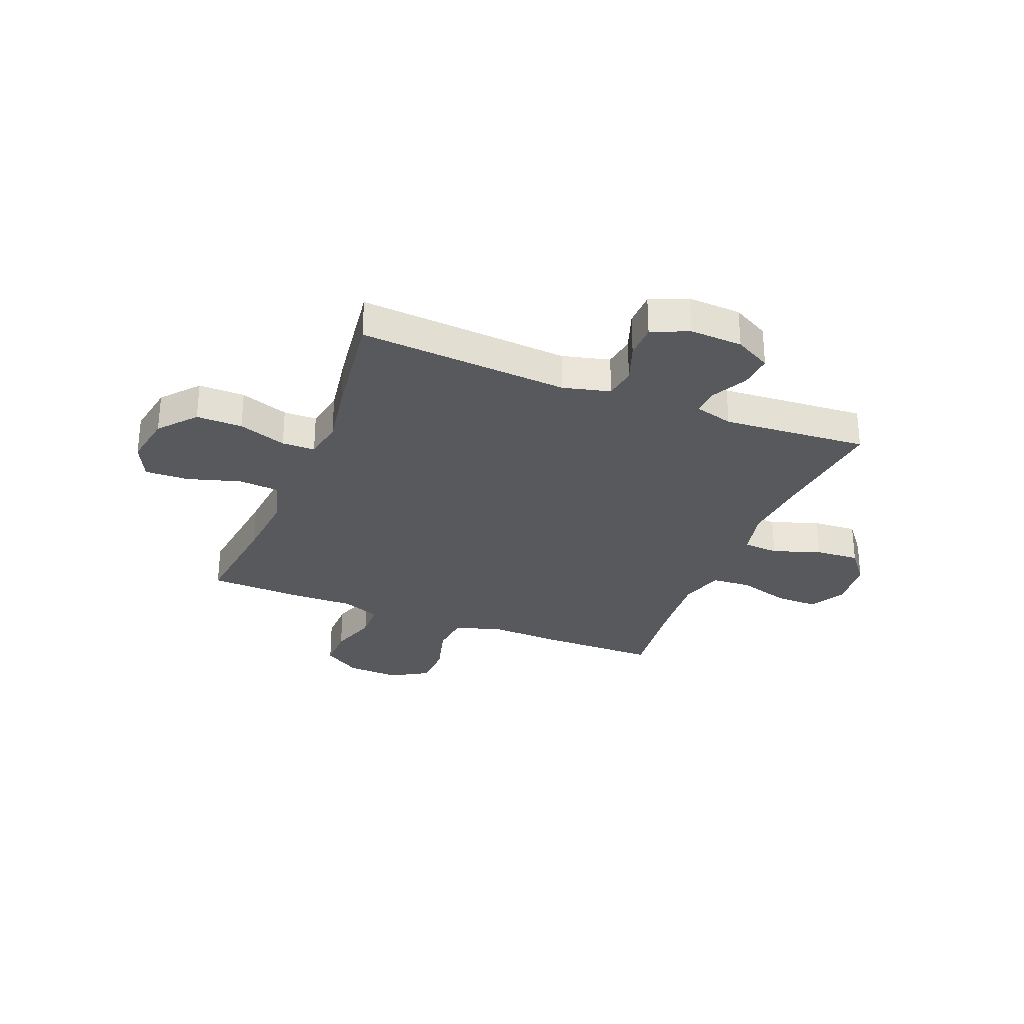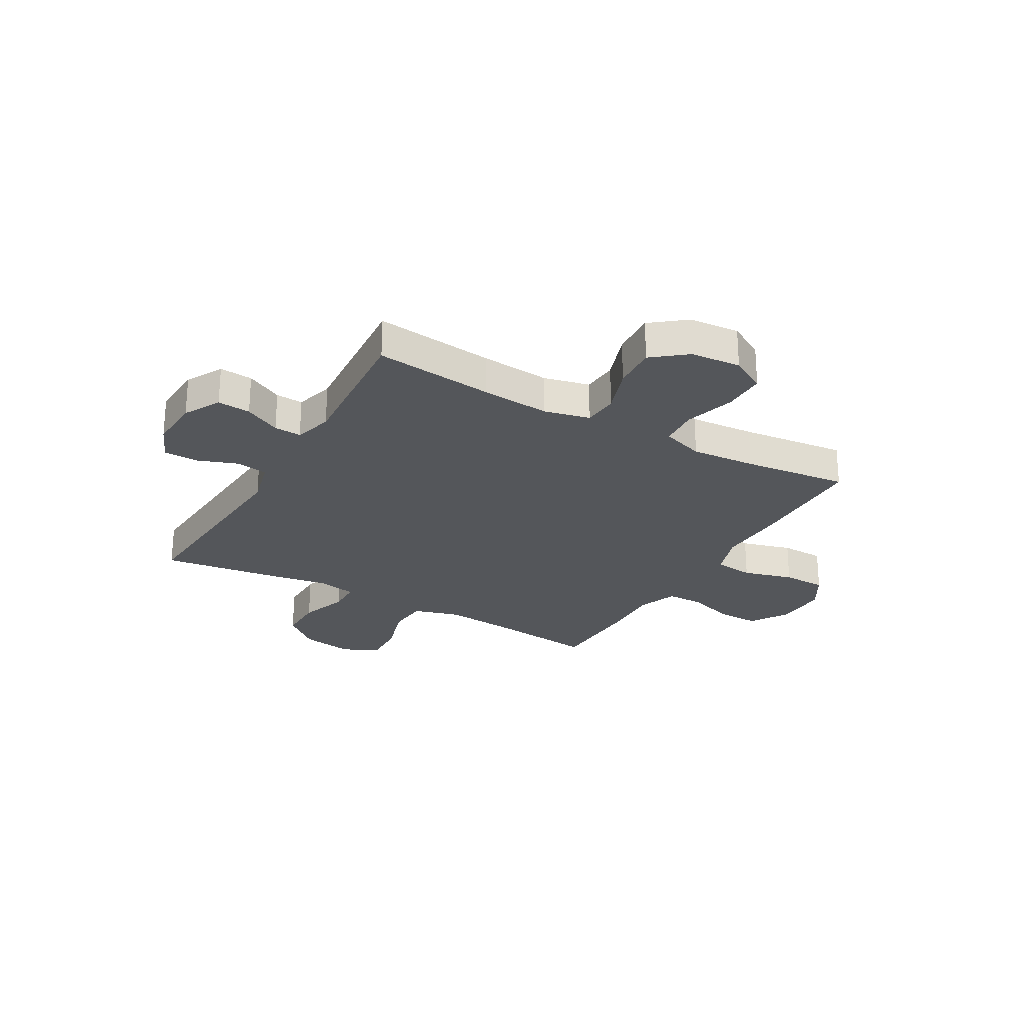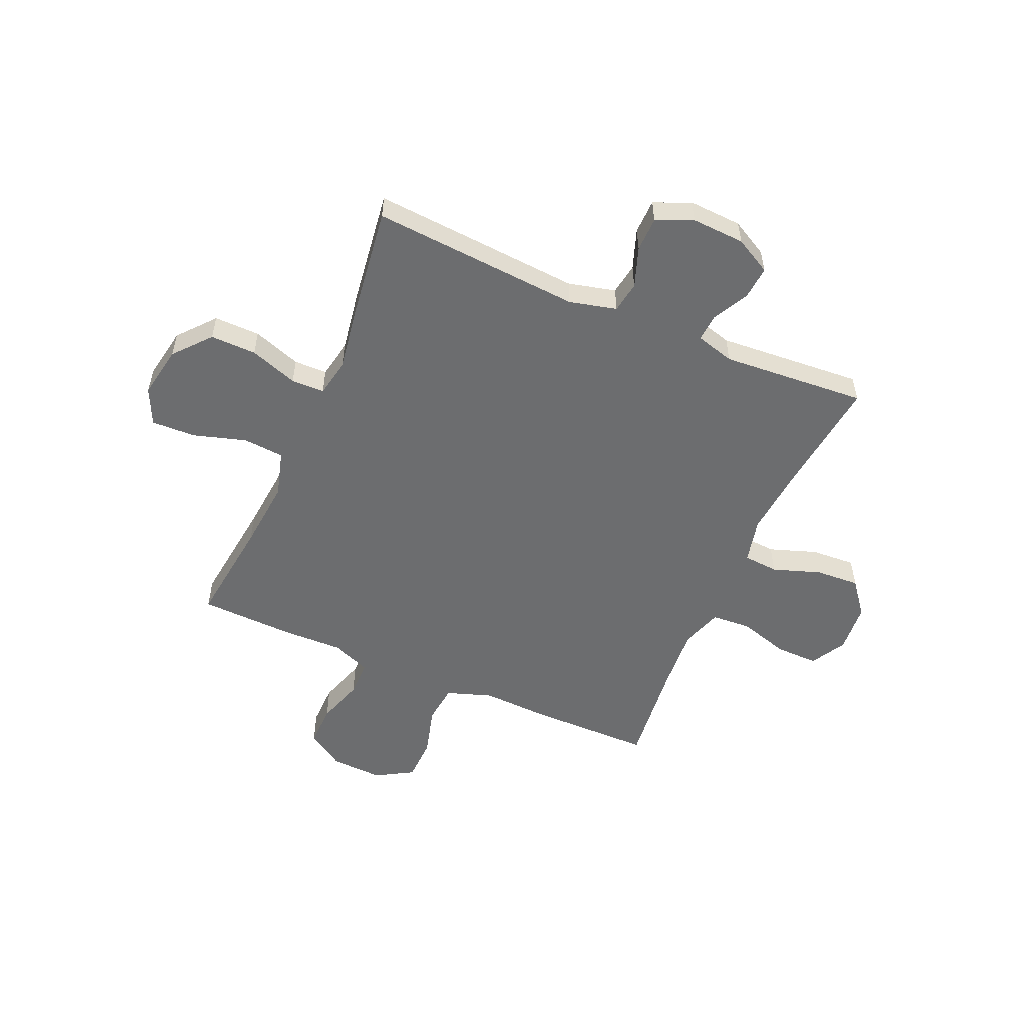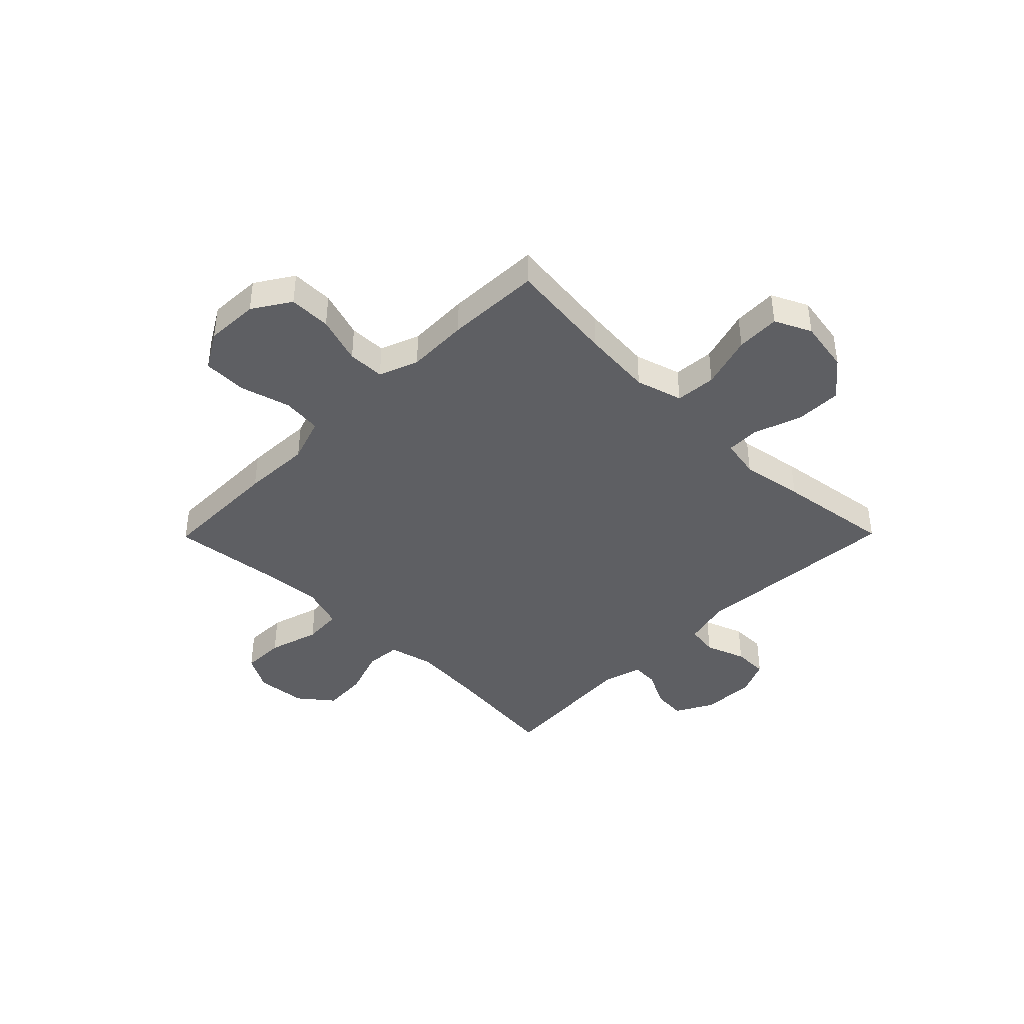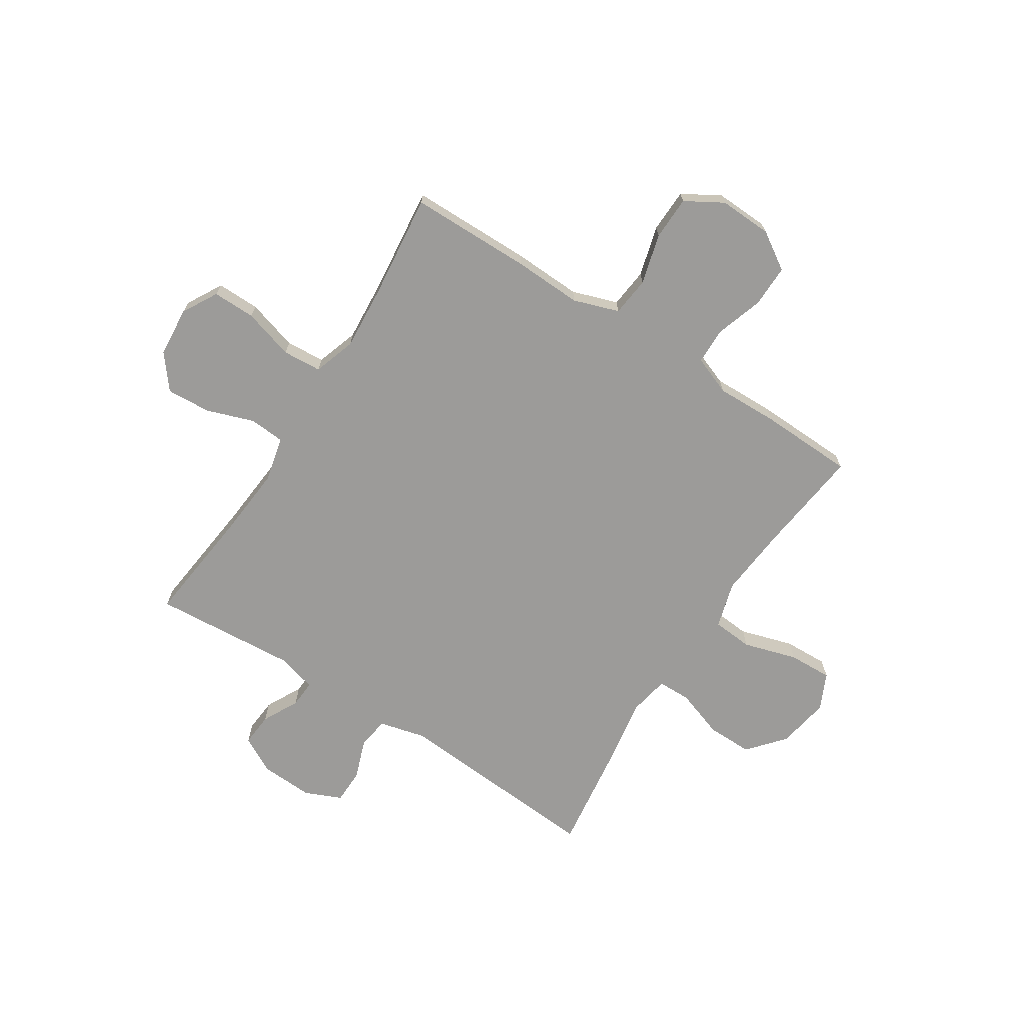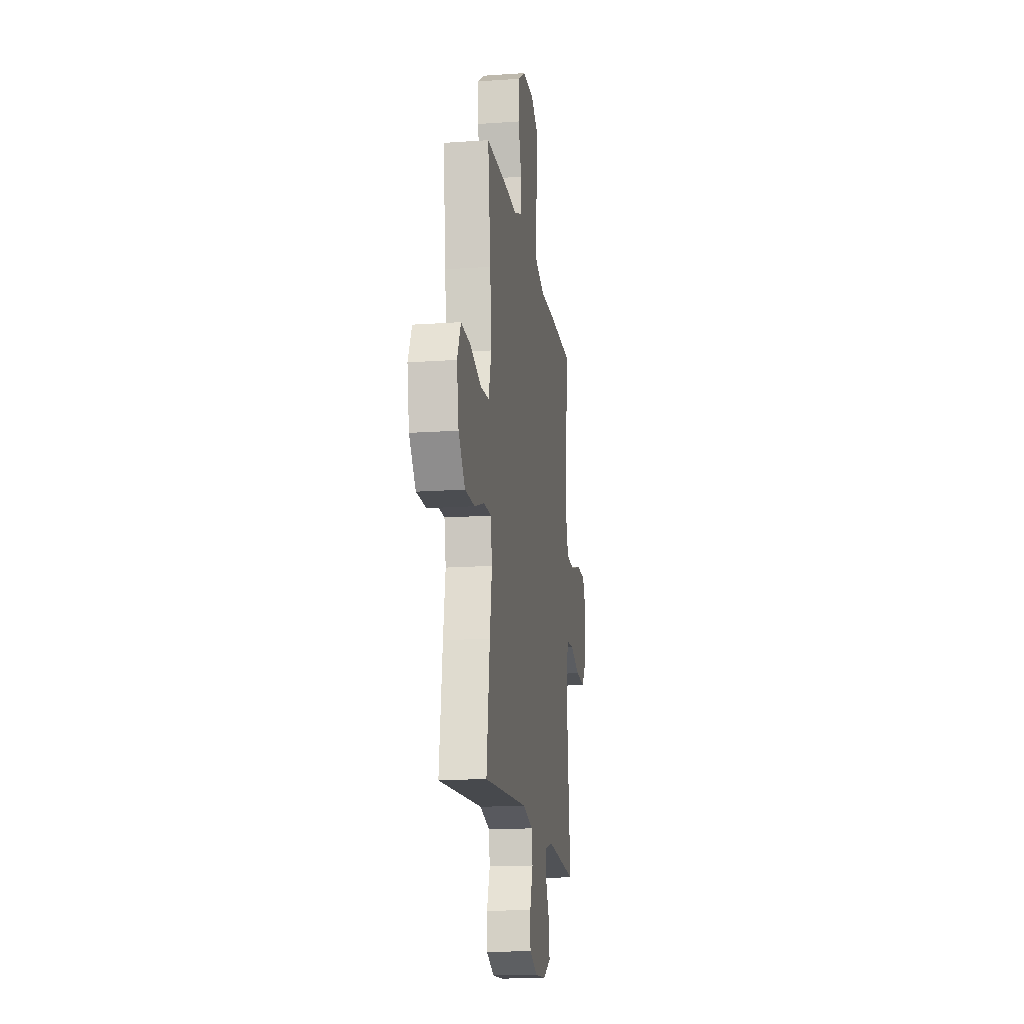
<metadata>
{"format":"obj","ext":"obj","renderer":"f3d","projection":"perspective","resolution":1024,"background":"white","views":[{"elev":-29.6,"azim":158.3,"up":"+Y"},{"elev":-25.6,"azim":-119.7,"up":"+Y"},{"elev":-53.9,"azim":156.4,"up":"+Y"},{"elev":-41.0,"azim":45.4,"up":"+Y"},{"elev":-69.8,"azim":-32.7,"up":"+Y"},{"elev":-16.4,"azim":98.2,"up":"+Z"}]}
</metadata>
<code>
v 0.5 0.07 -0.5
v 0.107 0.07 -0.472
v 0.019 0.07 -0.494
v 0.01 0.07 -0.553
v 0.037 0.07 -0.628
v 0.036 0.07 -0.693
v -0.033 0.07 -0.723
v -0.132 0.07 -0.718
v -0.2 0.07 -0.681
v -0.195 0.07 -0.619
v -0.16 0.07 -0.551
v -0.157 0.07 -0.5
v -0.229 0.07 -0.48
v -0.5 0.07 -0.5
v -0.475 0.07 -0.278
v -0.464 0.07 -0.149
v -0.484 0.07 -0.064
v -0.55 0.07 -0.059
v -0.639 0.07 -0.09
v -0.722 0.07 -0.095
v -0.772 0.07 -0.032
v -0.78 0.07 0.062
v -0.743 0.07 0.128
v -0.663 0.07 0.127
v -0.568 0.07 0.099
v -0.495 0.07 0.104
v -0.469 0.07 0.183
v -0.478 0.07 0.304
v -0.5 0.07 0.5
v -0.272 0.07 0.502
v -0.144 0.07 0.497
v -0.059 0.07 0.526
v -0.051 0.07 0.6
v -0.077 0.07 0.694
v -0.075 0.07 0.776
v -0.005 0.07 0.817
v 0.094 0.07 0.813
v 0.164 0.07 0.768
v 0.163 0.07 0.689
v 0.134 0.07 0.6
v 0.135 0.07 0.531
v 0.208 0.07 0.503
v 0.323 0.07 0.506
v 0.5 0.07 0.5
v 0.476 0.07 0.299
v 0.464 0.07 0.167
v 0.489 0.07 0.08
v 0.565 0.07 0.074
v 0.665 0.07 0.104
v 0.747 0.07 0.107
v 0.779 0.07 0.039
v 0.762 0.07 -0.059
v 0.704 0.07 -0.127
v 0.618 0.07 -0.126
v 0.528 0.07 -0.095
v 0.466 0.07 -0.096
v 0.452 0.07 -0.17
v 0.471 0.07 -0.286
v 0.5 0 -0.5
v 0.107 0 -0.472
v 0.019 0 -0.494
v 0.01 0 -0.553
v 0.037 0 -0.628
v 0.036 0 -0.693
v -0.033 0 -0.723
v -0.132 0 -0.718
v -0.2 0 -0.681
v -0.195 0 -0.619
v -0.16 0 -0.551
v -0.157 0 -0.5
v -0.229 0 -0.48
v -0.5 0 -0.5
v -0.475 0 -0.278
v -0.464 0 -0.149
v -0.484 0 -0.064
v -0.55 0 -0.059
v -0.639 0 -0.09
v -0.722 0 -0.095
v -0.772 0 -0.032
v -0.78 0 0.062
v -0.743 0 0.128
v -0.663 0 0.127
v -0.568 0 0.099
v -0.495 0 0.104
v -0.469 0 0.183
v -0.478 0 0.304
v -0.5 0 0.5
v -0.272 0 0.502
v -0.144 0 0.497
v -0.059 0 0.526
v -0.051 0 0.6
v -0.077 0 0.694
v -0.075 0 0.776
v -0.005 0 0.817
v 0.094 0 0.813
v 0.164 0 0.768
v 0.163 0 0.689
v 0.134 0 0.6
v 0.135 0 0.531
v 0.208 0 0.503
v 0.323 0 0.506
v 0.5 0 0.5
v 0.476 0 0.299
v 0.464 0 0.167
v 0.489 0 0.08
v 0.565 0 0.074
v 0.665 0 0.104
v 0.747 0 0.107
v 0.779 0 0.039
v 0.762 0 -0.059
v 0.704 0 -0.127
v 0.618 0 -0.126
v 0.528 0 -0.095
v 0.466 0 -0.096
v 0.452 0 -0.17
v 0.471 0 -0.286
f 57 58 1 2
f 56 57 2 3
f 53 54 55
f 52 53 55
f 51 52 55
f 50 51 55
f 49 50 55
f 48 49 55
f 47 48 55 56
f 46 47 56 3
f 42 43 44 45
f 45 46 3
f 42 45 3
f 41 42 3
f 38 39 40
f 37 38 40
f 36 37 40
f 35 36 40
f 34 35 40
f 33 34 40
f 41 3 4
f 40 41 4
f 33 40 4
f 32 33 4
f 28 29 30 31
f 31 32 4
f 28 31 4
f 27 28 4
f 23 24 25
f 22 23 25
f 21 22 25
f 20 21 25
f 19 20 25
f 18 19 25
f 17 18 25 26
f 4 5 6
f 27 4 6
f 26 27 6
f 17 26 6
f 16 17 6
f 13 14 15
f 12 13 15 16
f 9 10 11
f 8 9 11
f 7 8 11
f 6 7 11
f 6 11 12
f 6 12 16
f 60 59 116 115
f 61 60 115 114
f 113 112 111
f 113 111 110
f 113 110 109
f 113 109 108
f 113 108 107
f 113 107 106
f 114 113 106 105
f 61 114 105 104
f 103 102 101 100
f 61 104 103
f 61 103 100
f 61 100 99
f 98 97 96
f 98 96 95
f 98 95 94
f 98 94 93
f 98 93 92
f 98 92 91
f 62 61 99
f 62 99 98
f 62 98 91
f 62 91 90
f 89 88 87 86
f 62 90 89
f 62 89 86
f 62 86 85
f 83 82 81
f 83 81 80
f 83 80 79
f 83 79 78
f 83 78 77
f 83 77 76
f 84 83 76 75
f 64 63 62
f 64 62 85
f 64 85 84
f 64 84 75
f 64 75 74
f 73 72 71
f 74 73 71 70
f 69 68 67
f 69 67 66
f 69 66 65
f 69 65 64
f 70 69 64
f 74 70 64
f 1 59 60 2
f 2 60 61 3
f 3 61 62 4
f 4 62 63 5
f 5 63 64 6
f 6 64 65 7
f 7 65 66 8
f 8 66 67 9
f 9 67 68 10
f 10 68 69 11
f 11 69 70 12
f 12 70 71 13
f 13 71 72 14
f 14 72 73 15
f 15 73 74 16
f 16 74 75 17
f 17 75 76 18
f 18 76 77 19
f 19 77 78 20
f 20 78 79 21
f 21 79 80 22
f 22 80 81 23
f 23 81 82 24
f 24 82 83 25
f 25 83 84 26
f 26 84 85 27
f 27 85 86 28
f 28 86 87 29
f 29 87 88 30
f 30 88 89 31
f 31 89 90 32
f 32 90 91 33
f 33 91 92 34
f 34 92 93 35
f 35 93 94 36
f 36 94 95 37
f 37 95 96 38
f 38 96 97 39
f 39 97 98 40
f 40 98 99 41
f 41 99 100 42
f 42 100 101 43
f 43 101 102 44
f 44 102 103 45
f 45 103 104 46
f 46 104 105 47
f 47 105 106 48
f 48 106 107 49
f 49 107 108 50
f 50 108 109 51
f 51 109 110 52
f 52 110 111 53
f 53 111 112 54
f 54 112 113 55
f 55 113 114 56
f 56 114 115 57
f 57 115 116 58
f 58 116 59 1

</code>
